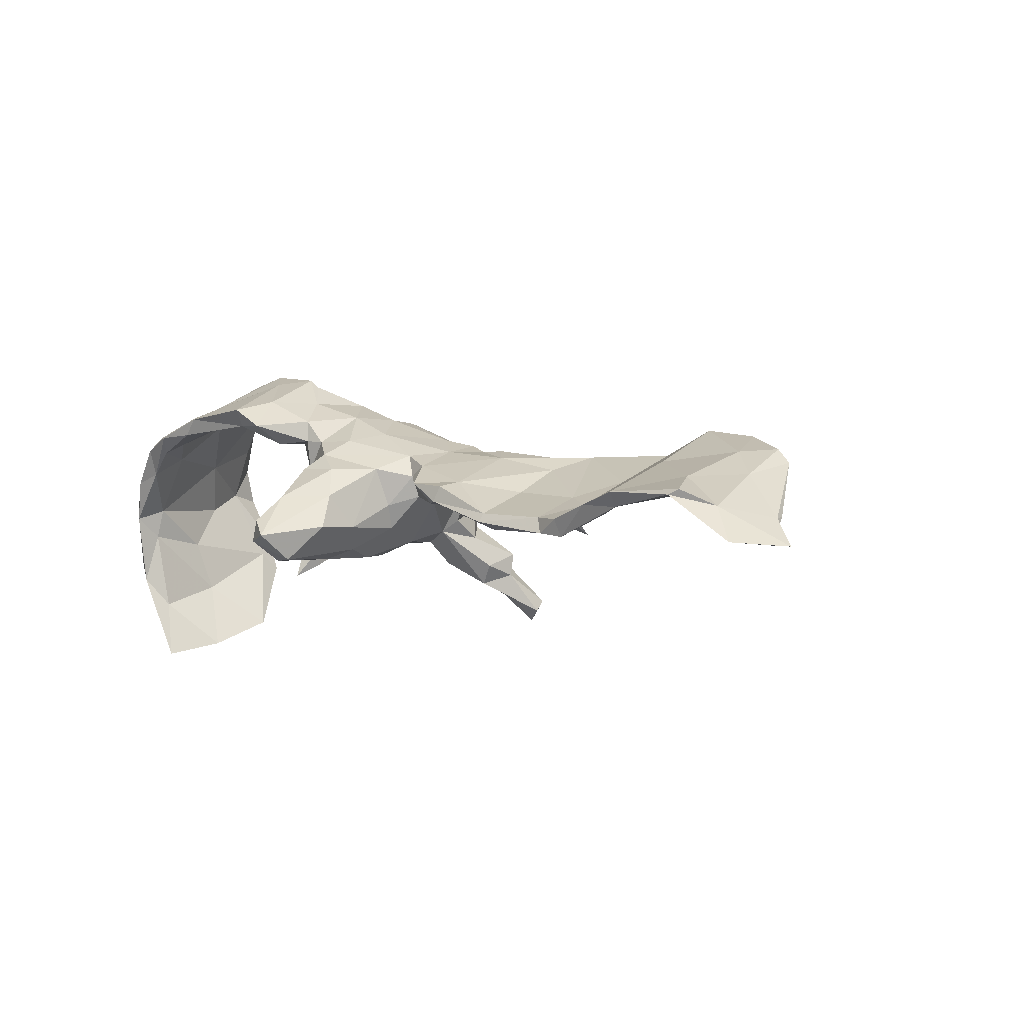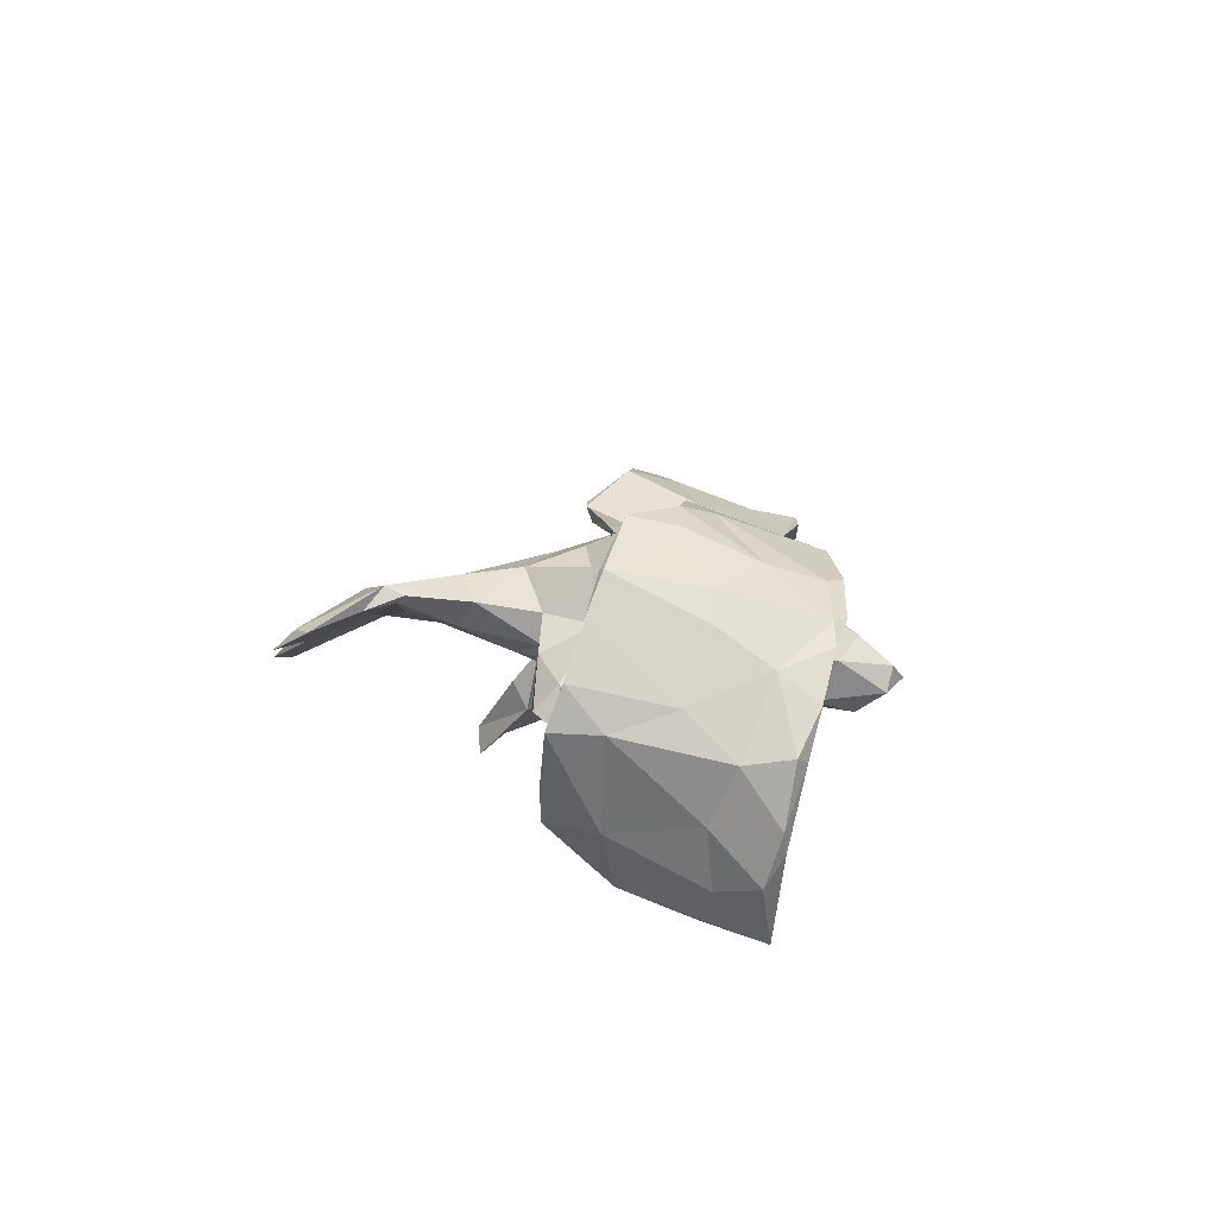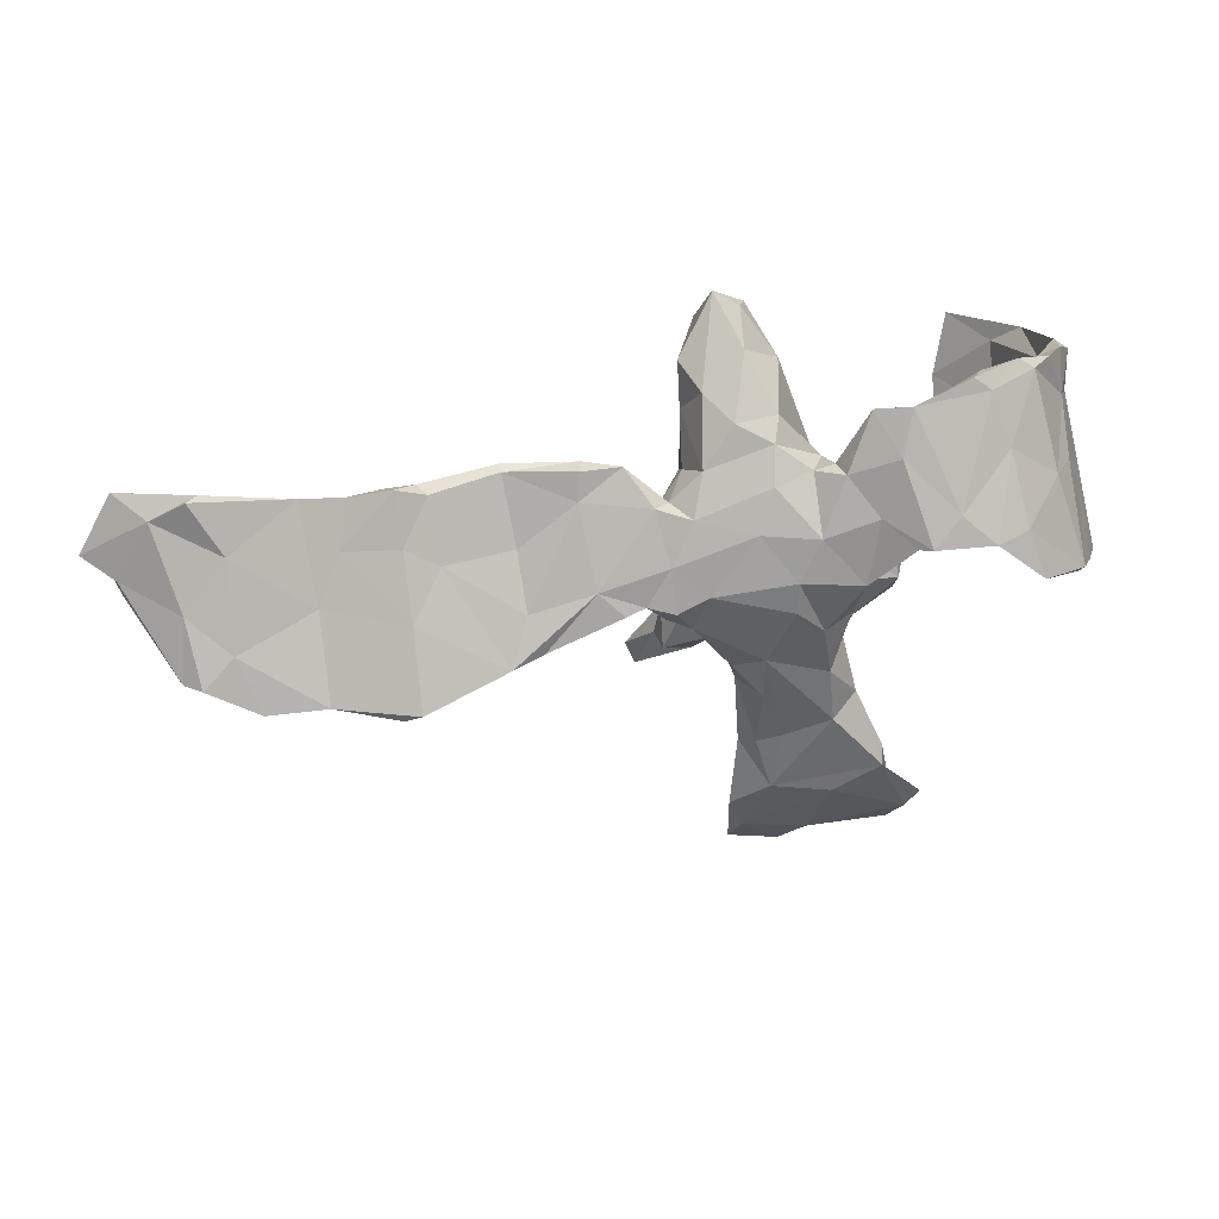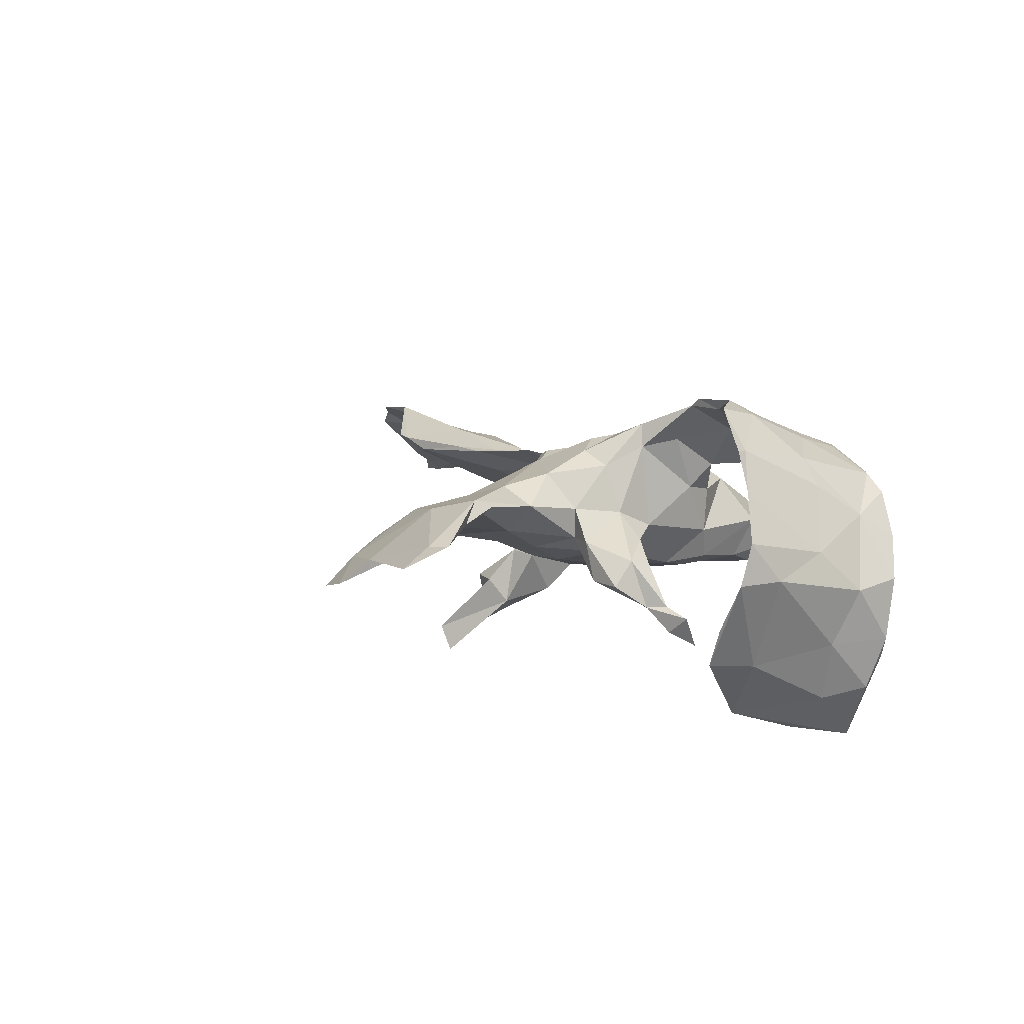
<metadata>
{"format":"obj","ext":"obj","renderer":"f3d","projection":"perspective","resolution":1024,"background":"white","views":[{"elev":-1.5,"azim":-136.5,"up":"+Z"},{"elev":14.7,"azim":97.0,"up":"+Z"},{"elev":27.0,"azim":-18.2,"up":"+Y"},{"elev":12.9,"azim":63.1,"up":"+Z"}]}
</metadata>
<code>
v 0.4815 0.2172 -0.0248
v 0.4845 0.2046 -0.1104
v 0.5002 -0.03842 0.05776
v 0.4649 0.2283 -0.03449
v 0.4413 0.2425 0.02599
v 0.4784 0.09007 0.02672
v 0.4995 -0.01095 0.01312
v 0.4872 0.1541 -0.03343
v 0.5031 0.008066 0.000736
v 0.4254 -0.002984 0.1691
v 0.4549 0.1845 -0.02041
v 0.4598 -0.02027 0.12
v 0.4591 -0.002271 -0.1298
v 0.4653 -0.01084 0.0904
v 0.4474 0.07633 0.05914
v 0.4233 0.1217 0.1068
v 0.4646 0.1023 -0.0783
v 0.475 0.1179 -0.111
v 0.4308 0.1908 0.06025
v 0.4624 0.1898 -0.06517
v 0.4015 0.2386 0.04013
v 0.4849 0.04861 -0.01559
v 0.3967 0.2548 0.08004
v 0.4013 0.184 0.0685
v 0.3664 0.2432 0.0753
v 0.5065 -0.05842 0.002425
v 0.4732 0.1818 -0.1828
v 0.4181 -0.008886 0.1663
v 0.4506 0.1746 -0.1835
v 0.4723 0.2069 -0.1398
v 0.3903 0.1188 0.1407
v 0.3537 0.2179 0.09
v 0.461 -0.04347 -0.09462
v 0.3095 0.06015 0.1929
v 0.3459 0.01225 0.2132
v 0.3659 0.2504 0.1018
v 0.474 -0.06885 -0.06584
v 0.3785 0.1195 0.1254
v 0.3432 0.2651 0.09925
v 0.2907 0.2562 0.1022
v 0.3253 0.0753 0.1965
v 0.3151 0.1702 0.1532
v 0.2945 0.24 0.1303
v 0.2802 0.2111 0.1143
v 0.2772 0.06717 0.2104
v 0.4543 -0.07171 -0.12
v 0.2697 0.2587 0.1268
v 0.2363 0.07593 0.1901
v 0.4494 0.1233 -0.1971
v 0.234 0.1058 0.1928
v 0.1952 0.06749 0.2
v 0.4235 0.1888 -0.269
v 0.3966 0.006217 -0.2176
v 0.1849 0.2359 0.1398
v 0.4507 0.08005 -0.1545
v 0.1941 0.2171 0.1145
v 0.1674 0.1751 0.1554
v 0.401 0.1049 -0.2525
v 0.1433 0.2275 0.1123
v 0.3272 -0.01399 -0.1341
v 0.3313 -0.03177 -0.09073
v 0.2928 -0.04191 -0.08076
v 0.1752 0.1378 0.1456
v 0.1801 0.06532 0.188
v 0.3058 -0.04508 -0.1155
v 0.1433 0.09828 0.1556
v 0.2768 -0.3803 0.04291
v 0.2539 -0.07898 -0.01721
v 0.2617 -0.1097 -0.05083
v 0.1445 0.06307 0.1314
v 0.237 -0.03214 -0.0598
v 0.2505 -0.04899 -0.02287
v 0.2746 -0.0647 -0.08358
v 0.1284 0.009703 0.1564
v 0.1093 0.1478 0.1213
v 0.142 0.1779 0.08415
v 0.2427 -0.4333 0.009842
v 0.1385 0.1286 0.08609
v 0.2553 -0.4009 0.04073
v 0.1983 -0.3024 0.08432
v 0.1991 -0.0323 -0.001721
v 0.1905 -0.04761 -0.05741
v 0.1376 0.006182 0.124
v 0.1069 0.1502 0.08899
v 0.1526 0.01049 0.005928
v 0.1827 -0.1149 -0.000501
v 0.2575 -0.04736 -0.09391
v 0.1604 -0.04546 0.03288
v 0.1344 0.09373 0.05325
v 0.1097 0.1409 0.04044
v 0.212 -0.1176 -0.05236
v 0.07979 0.1436 0.08634
v 0.1349 -0.05539 0.09985
v 0.1966 -0.09037 -0.06378
v 0.1123 -0.142 0.09181
v 0.2011 -0.2773 0.07275
v 0.1197 0.13 -0.02185
v 0.1656 -0.1969 0.05804
v 0.07668 0.06893 0.1305
v 0.04988 0.2042 0.03977
v 0.09134 -0.06733 0.1163
v 0.1482 -0.1141 0.04249
v 0.03665 0.1749 0.06297
v 0.04884 0.01107 0.1276
v 0.1446 -0.1126 -0.002285
v 0.1015 0.07316 -0.07178
v 0.1037 0.1418 -0.06789
v 0.02862 0.128 0.08713
v 0.1203 -0.004608 -0.0468
v 0.07387 0.2522 -0.02806
v 0.1406 -0.223 0.01941
v 0.2176 -0.326 0.05558
v 0.1342 -0.07055 -0.03023
v 0.02737 0.3208 -0.04504
v 0.1237 -0.2198 0.08246
v 0.04473 0.3135 -0.07709
v 0.02136 -0.1105 0.09253
v 0.143 -0.02344 -0.03448
v 0.1956 -0.2879 0.06186
v 0.1083 -0.1599 -0.01925
v 0.06983 0.2203 -0.08347
v 0.08221 -0.1063 -0.05022
v 0.0491 -0.03243 0.1245
v 0.05361 -0.3297 0.04552
v 0.005552 0.07092 0.09945
v 0.02066 0.2759 -0.007835
v -0.007503 0.1979 0.03727
v 0.1288 -0.4358 -0.002631
v 0.06184 -0.2452 0.0598
v 0.1345 -0.3413 0.06334
v 0.03184 0.2736 -0.1078
v -0.000817 0.3346 -0.06862
v 0.02037 0.06341 -0.09795
v 0.05423 -0.000305 -0.0791
v -0.03539 0.2258 -0.005363
v -0.0112 0.2896 -0.1061
v 0.05819 0.1299 -0.09137
v 0.02925 -0.1772 0.06963
v 0.04269 -0.2653 -0.003209
v 0.008341 0.1931 -0.1049
v -0.05495 -0.01003 0.09084
v -0.002964 0.1173 -0.1019
v -0.05061 0.2531 -0.05506
v 0.07648 -0.3466 0.01393
v 0.1407 -0.4179 -0.00636
v -0.01436 0.02764 -0.07544
v -0.02269 0.1656 -0.0893
v 0.1022 -0.4712 -0.03978
v 0.03537 -0.4661 -0.05926
v 0.0981 -0.2988 0.02516
v -0.04677 0.1874 -0.05513
v 0.01183 -0.174 0.01061
v -0.04867 0.1401 0.03842
v 0.03269 -0.2594 0.03994
v 0.03708 -0.1278 -0.05183
v -0.06784 0.08522 0.06082
v -0.05556 0.1197 -0.01921
v 0.03638 -0.2042 -0.01545
v 0.01865 -0.2699 0.01051
v -0.007699 -0.1358 0.04703
v 0.02304 -0.09313 -0.1116
v 0.003747 -0.1423 -0.04904
v 0.02984 -0.05651 -0.07589
v 0.008399 -0.1574 -0.128
v -0.04629 0.1041 -0.05524
v 0.02318 -0.3411 -0.001377
v -0.06864 -0.06315 0.06675
v -0.08904 0.09843 0.02661
v -0.003812 -0.1272 -0.01628
v -0.09525 -0.03262 0.08023
v 0.01272 -0.3744 0.000613
v -0.03471 -0.05706 -0.04065
v -0.03048 -0.1029 -0.06854
v -0.008419 -0.1792 -0.09447
v -0.0748 0.03688 -0.01457
v -0.02855 -0.1259 -0.1457
v -0.01818 -0.0378 -0.05874
v -0.09967 0.02671 0.06818
v -0.0708 -0.0514 0.02901
v -0.104 -0.04529 0.06488
v -0.04822 -0.1197 -0.1158
v -0.08934 0.08499 -0.005529
v -0.1004 0.006294 0.02686
v -0.1319 -0.0225 0.06834
v -0.1119 0.09892 0.04227
v 0.0396 -0.4242 -0.01853
v -0.2038 0.1091 0.01417
v -0.05067 -0.1754 -0.09656
v -0.1301 0.009232 0.04085
v -0.1449 0.1488 0.01269
v -0.05164 -0.1676 -0.1317
v -0.06291 -0.2359 -0.1769
v -0.169 0.1347 -0.01939
v -0.1898 0.1503 -0.01664
v -0.1918 0.000838 0.05603
v -0.04206 -0.231 -0.21
v -0.04444 -0.1942 -0.1769
v -0.2607 -0.07409 0.05402
v -0.1591 -0.03109 0.06964
v -0.2004 0.147 0.006599
v -0.2876 0.1407 -0.03648
v -0.07251 -0.2112 -0.1926
v -0.2129 0.113 -0.02448
v -0.2737 0.0615 -0.03222
v -0.3041 -0.08959 0.05612
v -0.1913 0.02256 0.03026
v -0.2847 0.1466 -0.04951
v -0.2769 -0.02607 0.03467
v -0.2761 -0.02592 0.01371
v -0.2788 0.04827 -0.002074
v -0.3797 0.1194 -0.04355
v -0.3735 0.03479 -0.01221
v -0.2877 0.1194 -0.06032
v -0.4091 0.07276 -0.05785
v -0.411 -0.005991 -0.02043
v -0.3891 0.1249 -0.06727
v -0.4177 -0.03009 0.01186
v -0.38 -0.1208 0.04118
v -0.4271 -0.101 0.02886
v -0.4223 0.1307 -0.04712
v -0.4185 0.05872 -0.02499
v -0.4206 -0.1345 0.05617
v -0.4842 0.1379 -0.02747
v -0.4279 0.1222 -0.07298
v -0.4709 0.07363 -0.03937
v -0.5031 0.07924 0.000531
v -0.5406 -0.08529 0.08733
v -0.5482 0.1522 -0.01048
v -0.5268 0.04347 0.001779
v -0.5388 0.1311 -0.03165
v -0.6662 0.1703 -0.01813
v -0.5394 0.02464 0.03676
v -0.5616 0.01894 0.02325
v -0.5543 -0.08017 0.07594
v -0.6308 0.1018 -0.01604
v -0.62 -0.08799 0.07505
v -0.6466 -0.01651 0.04883
v -0.6817 0.1655 -0.01072
v -0.6419 0.09705 0.01003
v -0.6878 -0.0556 0.05228
v -0.674 0.1252 -0.02069
v -0.6982 0.02849 0.01327
v -0.6707 -0.01835 0.02933
v -0.7249 0.1371 -0.03392
v -0.766 0.05668 -0.05
v -0.7329 0.04196 -0.03185
v -0.7609 0.1591 -0.08336
v -0.7082 -0.05327 0.03166
v -0.7608 0.03851 -0.04755
v -0.7864 0.09719 -0.08756
v -0.8042 0.07932 -0.08885
v -0.444 -0.136 0.05757
f 234 229 219
f 215 219 229
f 252 234 219
f 233 229 234
f 243 233 234
f 235 229 233
f 228 226 223
f 220 223 226
f 230 228 223
f 232 226 228
f 217 226 232
f 239 232 228
f 235 230 229
f 225 229 230
f 231 230 235
f 243 235 233
f 230 223 224
f 220 224 223
f 225 230 224
f 231 228 230
f 238 228 231
f 241 231 235
f 243 241 235
f 246 241 243
f 242 237 239
f 232 239 237
f 244 242 239
f 240 237 242
f 238 244 239
f 245 242 244
f 227 232 237
f 236 237 240
f 248 240 242
f 240 248 243
f 249 243 248
f 236 240 243
f 236 243 234
f 227 236 234
f 222 232 227
f 236 227 237
f 249 246 243
f 250 241 246
f 189 180 184
f 170 184 180
f 199 189 184
f 183 180 189
f 247 244 231
f 238 231 244
f 241 247 231
f 251 244 247
f 250 247 241
f 251 245 244
f 250 245 251
f 251 247 250
f 228 238 239
f 249 245 250
f 248 242 245
f 206 193 189
f 183 189 193
f 199 206 189
f 203 193 206
f 195 184 178
f 170 178 184
f 185 195 178
f 199 184 195
f 178 125 156
f 108 156 125
f 185 178 156
f 141 125 178
f 104 125 141
f 170 141 178
f 125 104 99
f 74 99 104
f 108 125 99
f 92 108 99
f 66 51 57
f 50 57 51
f 75 66 57
f 64 51 66
f 54 57 50
f 45 50 51
f 48 44 34
f 38 34 44
f 45 48 34
f 56 44 48
f 45 41 42
f 31 42 41
f 50 45 42
f 35 41 45
f 215 209 218
f 198 218 209
f 219 215 218
f 214 209 215
f 208 205 195
f 198 195 205
f 187 208 195
f 212 205 208
f 209 206 198
f 199 198 206
f 204 206 209
f 195 198 199
f 167 170 180
f 179 180 183
f 167 141 170
f 141 123 104
f 101 104 123
f 117 123 141
f 104 101 74
f 93 74 101
f 66 99 74
f 117 101 123
f 167 117 141
f 160 117 167
f 78 63 70
f 64 70 63
f 89 78 70
f 76 63 78
f 193 182 183
f 175 183 182
f 168 182 193
f 43 42 36
f 31 36 42
f 39 43 36
f 50 42 43
f 157 182 168
f 190 168 193
f 47 39 40
f 25 40 39
f 56 47 40
f 43 39 47
f 126 100 110
f 97 110 100
f 114 126 110
f 127 100 126
f 126 114 132
f 116 132 114
f 135 126 132
f 143 135 132
f 127 126 135
f 41 10 31
f 16 31 10
f 35 10 41
f 34 38 28
f 15 28 38
f 35 34 28
f 28 10 35
f 93 83 74
f 64 74 83
f 88 83 93
f 95 93 101
f 169 160 167
f 138 117 160
f 179 167 180
f 169 167 179
f 175 179 183
f 32 38 44
f 83 89 70
f 90 78 89
f 64 83 70
f 85 89 83
f 177 179 175
f 19 36 31
f 24 38 32
f 40 32 44
f 56 63 76
f 84 76 78
f 59 76 84
f 90 84 78
f 97 90 89
f 92 84 90
f 182 157 165
f 151 165 157
f 175 182 165
f 153 157 168
f 146 175 165
f 40 25 32
f 24 32 25
f 56 40 44
f 103 92 90
f 75 84 92
f 100 90 97
f 103 90 100
f 108 92 103
f 107 110 97
f 127 103 100
f 147 165 151
f 153 151 157
f 36 23 39
f 21 39 23
f 19 23 36
f 21 25 39
f 151 153 135
f 127 135 153
f 143 151 135
f 147 151 143
f 136 147 143
f 116 114 110
f 121 116 110
f 136 143 132
f 116 136 132
f 117 115 95
f 98 95 115
f 101 117 95
f 129 115 117
f 124 115 129
f 138 129 117
f 48 51 64
f 74 64 66
f 48 45 51
f 205 218 198
f 222 218 205
f 33 22 17
f 11 17 22
f 55 33 17
f 7 22 33
f 94 87 73
f 65 73 87
f 91 94 73
f 82 87 94
f 71 62 87
f 65 87 62
f 82 71 87
f 72 62 71
f 61 73 65
f 68 73 62
f 61 62 73
f 72 68 62
f 69 73 68
f 60 62 61
f 202 192 191
f 174 191 192
f 176 202 191
f 196 192 202
f 197 164 196
f 192 196 164
f 202 197 196
f 176 164 197
f 174 192 164
f 188 191 174
f 162 174 164
f 202 176 197
f 161 164 176
f 69 91 73
f 113 94 91
f 86 91 69
f 86 69 68
f 3 26 9
f 13 9 26
f 6 3 9
f 7 26 3
f 81 71 82
f 181 176 191
f 105 91 86
f 24 21 11
f 4 11 21
f 15 24 11
f 25 21 24
f 133 106 134
f 109 134 106
f 146 133 134
f 137 106 133
f 106 107 97
f 85 106 97
f 137 107 106
f 89 85 97
f 109 106 85
f 22 15 11
f 38 24 15
f 163 146 134
f 122 163 134
f 177 146 163
f 142 133 146
f 134 109 122
f 118 122 109
f 118 109 85
f 16 6 19
f 8 19 6
f 31 16 19
f 10 6 16
f 181 173 177
f 172 177 173
f 176 181 177
f 188 173 181
f 179 177 172
f 169 172 173
f 161 177 163
f 175 146 177
f 155 163 122
f 113 122 118
f 81 118 85
f 88 81 85
f 83 88 85
f 68 81 88
f 81 68 72
f 71 81 72
f 28 15 14
f 7 14 15
f 12 28 14
f 12 6 10
f 173 162 169
f 155 169 162
f 188 162 173
f 152 169 155
f 164 155 162
f 105 86 102
f 88 102 86
f 98 105 102
f 68 88 86
f 93 102 88
f 12 3 6
f 14 3 12
f 28 12 10
f 169 152 160
f 138 160 152
f 158 152 155
f 122 158 155
f 159 152 158
f 120 158 122
f 139 159 158
f 154 152 159
f 120 139 158
f 166 159 139
f 138 152 154
f 124 154 159
f 102 95 98
f 80 98 115
f 111 105 98
f 96 111 98
f 120 105 111
f 93 95 102
f 80 96 98
f 119 111 96
f 107 121 110
f 131 116 121
f 154 129 138
f 124 129 154
f 249 250 246
f 172 169 179
f 142 146 165
f 5 23 19
f 165 147 142
f 140 142 147
f 1 5 19
f 21 23 5
f 4 21 5
f 137 121 107
f 137 142 140
f 136 140 147
f 140 131 121
f 137 140 121
f 136 131 140
f 116 131 136
f 80 115 124
f 112 96 80
f 171 124 159
f 130 80 124
f 79 80 130
f 186 130 124
f 53 13 46
f 26 46 13
f 33 53 46
f 49 13 53
f 37 46 26
f 37 33 46
f 55 53 33
f 30 2 27
f 18 27 2
f 52 30 27
f 4 2 30
f 8 18 2
f 49 27 18
f 29 55 20
f 17 20 55
f 30 29 20
f 58 55 29
f 52 27 49
f 13 49 18
f 216 224 220
f 211 216 220
f 214 224 216
f 221 211 220
f 207 216 211
f 201 207 211
f 213 216 207
f 215 229 225
f 214 225 224
f 215 225 214
f 226 221 220
f 217 221 226
f 212 211 221
f 210 211 212
f 217 212 221
f 201 211 210
f 208 210 212
f 205 212 217
f 252 222 227
f 217 232 222
f 205 217 222
f 222 219 218
f 227 234 252
f 219 222 252
f 1 2 4
f 20 4 30
f 5 1 4
f 8 2 1
f 8 6 9
f 18 8 9
f 65 60 61
f 65 62 60
f 13 18 9
f 20 17 11
f 4 20 11
f 19 8 1
f 52 29 30
f 79 77 67
f 112 67 77
f 80 79 67
f 128 77 79
f 149 148 186
f 128 186 148
f 171 149 186
f 145 148 149
f 53 52 49
f 58 52 53
f 58 29 52
f 149 171 166
f 159 166 171
f 144 149 166
f 124 171 186
f 145 149 144
f 150 144 166
f 112 145 144
f 77 145 112
f 119 112 144
f 186 128 130
f 79 130 128
f 128 145 77
f 80 67 112
f 7 15 22
f 161 176 177
f 155 164 161
f 155 161 163
f 113 118 82
f 81 82 118
f 94 113 82
f 120 122 113
f 174 162 188
f 137 133 142
f 119 96 112
f 150 119 144
f 111 119 150
f 139 150 166
f 139 111 150
f 120 111 139
f 113 105 120
f 105 113 91
f 191 188 181
f 3 14 7
f 63 48 64
f 56 48 63
f 7 37 26
f 213 207 194
f 201 194 207
f 203 213 194
f 200 194 201
f 59 54 56
f 47 56 54
f 76 59 56
f 57 54 59
f 43 47 54
f 213 214 216
f 204 214 213
f 187 201 210
f 208 187 210
f 200 201 187
f 213 203 204
f 206 204 203
f 193 203 194
f 190 200 187
f 190 194 200
f 190 193 194
f 185 190 187
f 185 168 190
f 103 127 153
f 156 103 153
f 168 156 153
f 108 103 156
f 84 75 59
f 57 59 75
f 50 43 54
f 209 214 204
f 185 187 195
f 156 168 185
f 75 92 99
f 66 75 99
f 45 34 35
f 55 58 53
f 145 128 148
f 248 245 249
f 37 7 33

</code>
